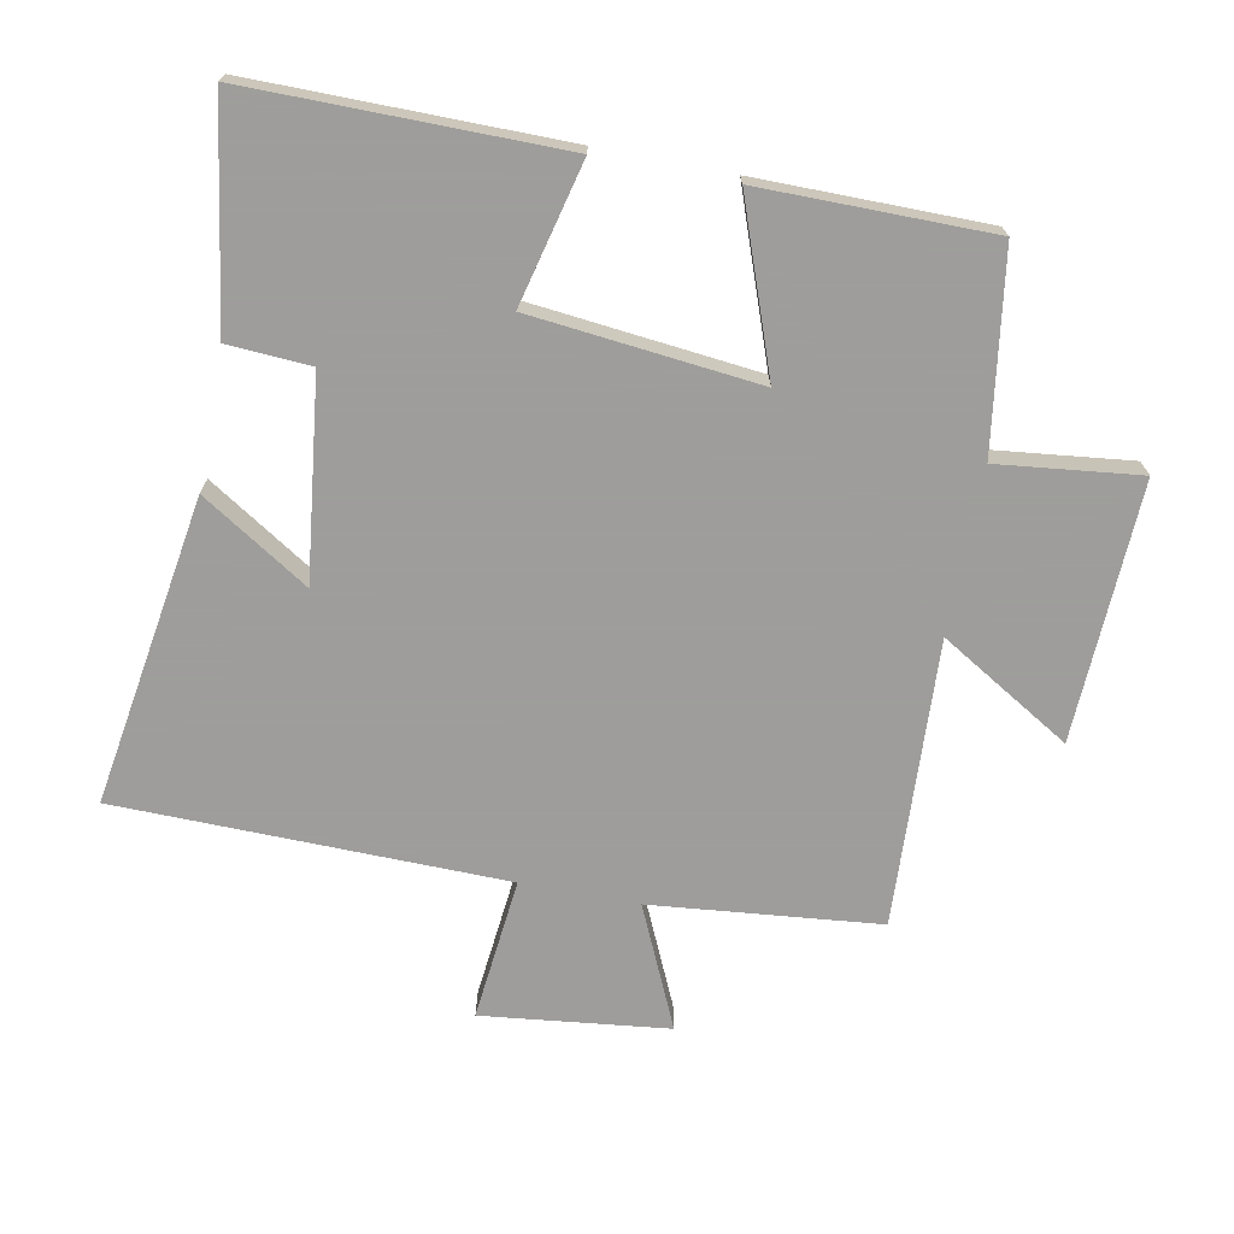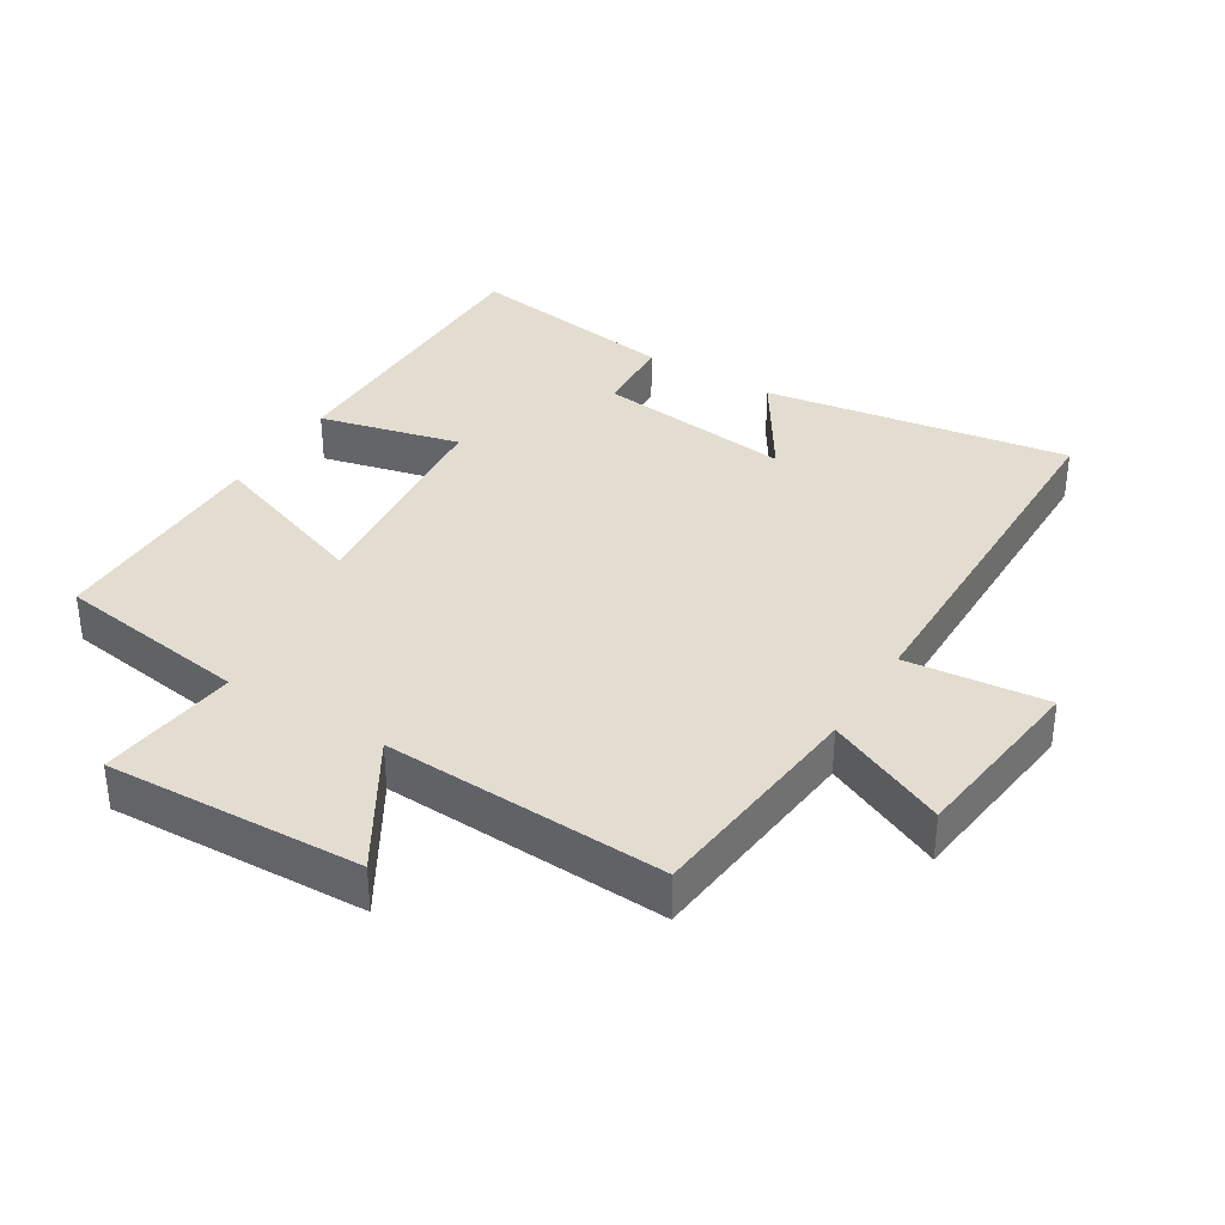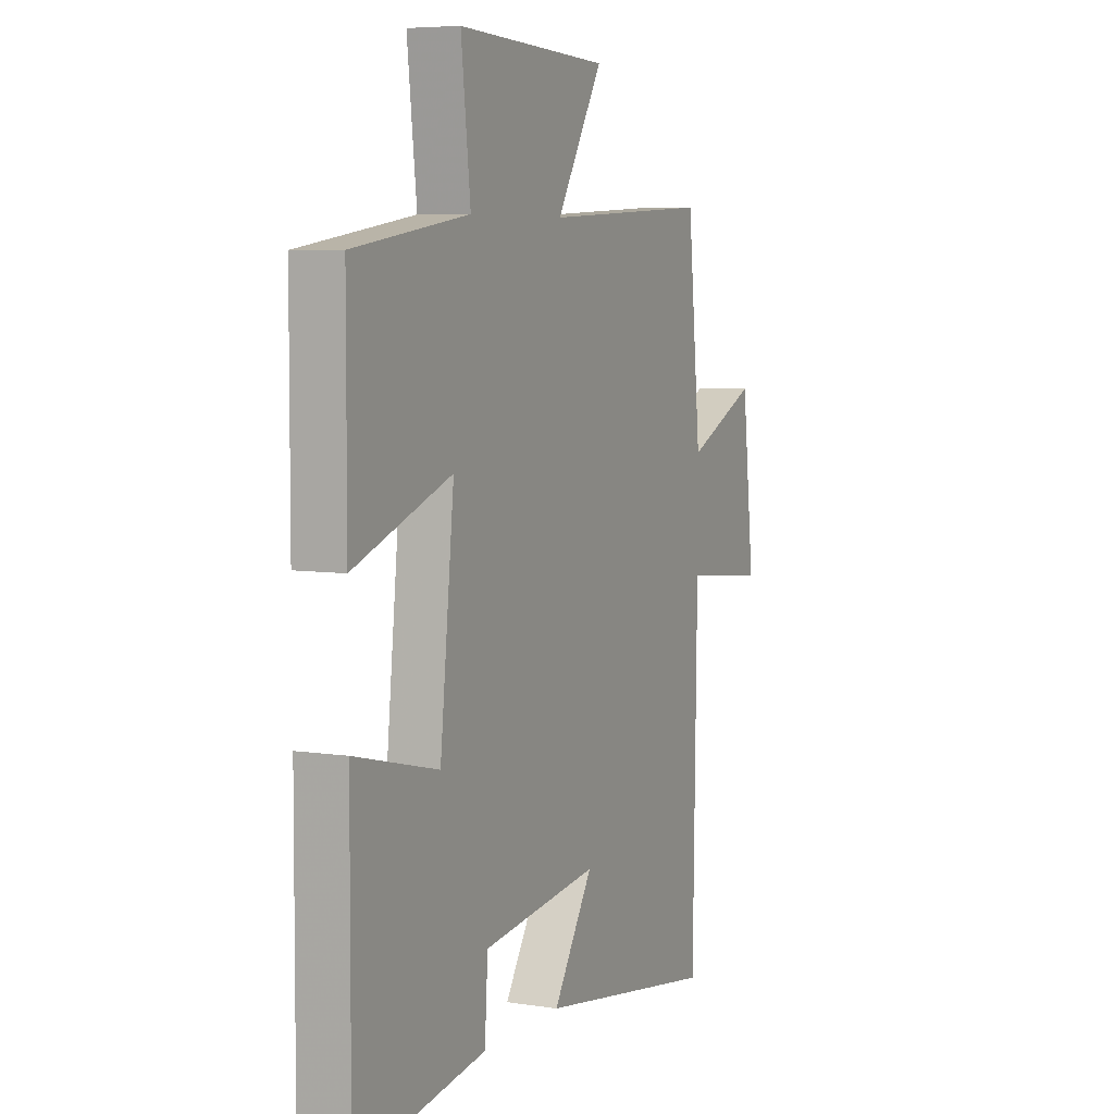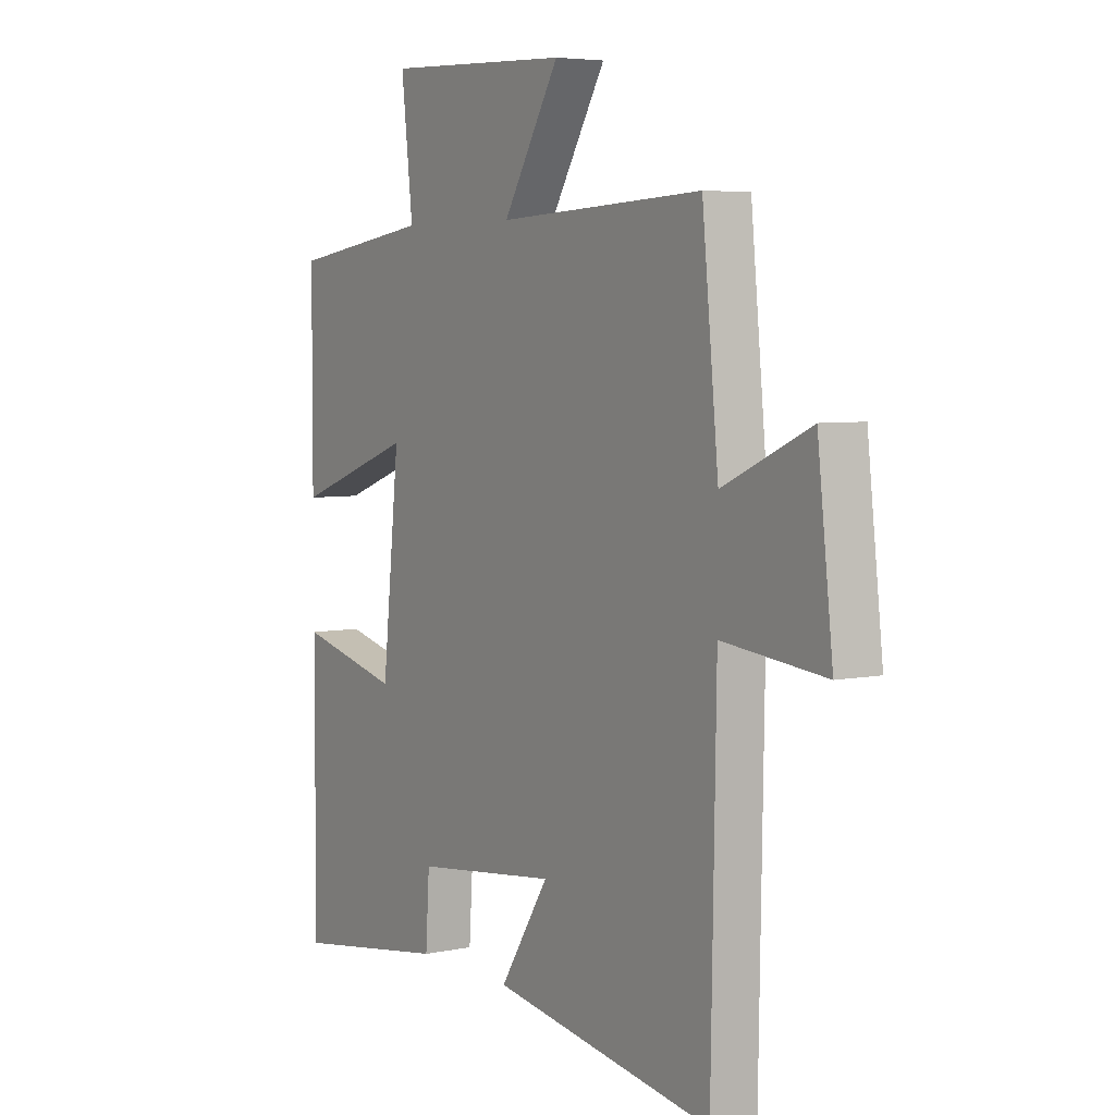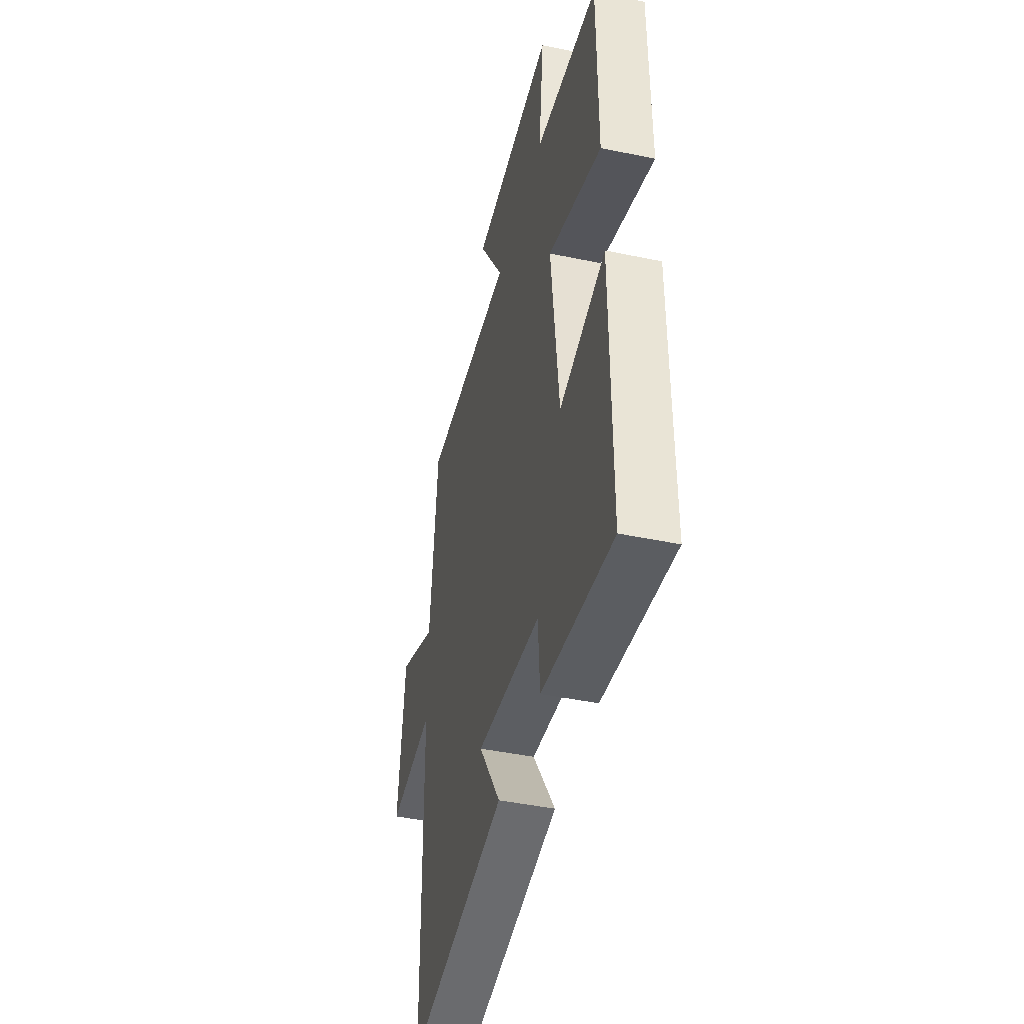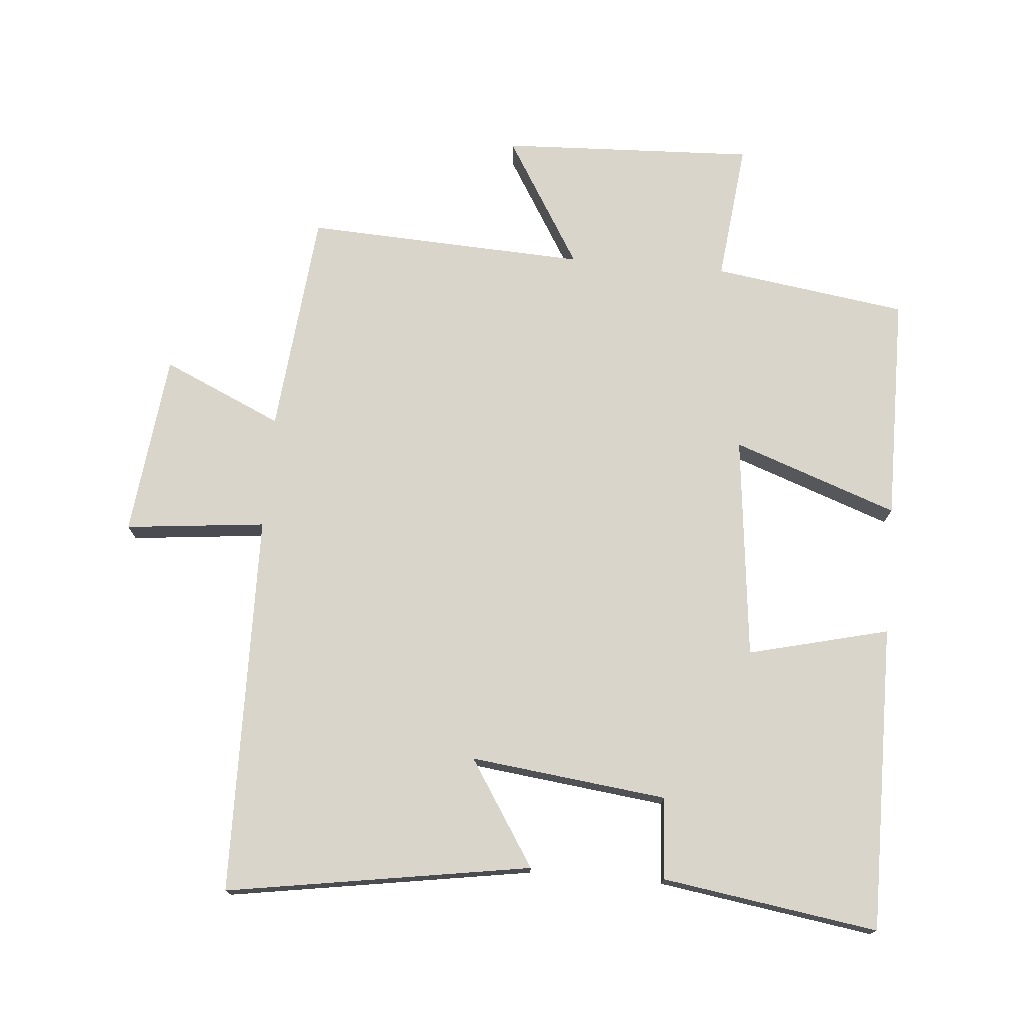
<metadata>
{"format":"obj","ext":"obj","renderer":"f3d","projection":"perspective","resolution":1024,"background":"white","views":[{"elev":-70.7,"azim":-100.9,"up":"+Y"},{"elev":35.4,"azim":31.7,"up":"+Y"},{"elev":6.2,"azim":-65.0,"up":"+Z"},{"elev":5.2,"azim":57.2,"up":"+Z"},{"elev":-44.5,"azim":-103.7,"up":"+Z"},{"elev":74.6,"azim":-175.2,"up":"+Y"}]}
</metadata>
<code>
v 0.49 0.07 -0.573
v 0.029 0.07 -0.5
v 0.131 0.07 -0.34
v -0.167 0.07 -0.376
v -0.175 0.07 -0.5
v -0.502 0.07 -0.55
v -0.5 0.07 -0.085
v -0.287 0.07 -0.137
v -0.251 0.07 0.203
v -0.5 0.07 0.113
v -0.499 0.07 0.457
v -0.205 0.07 0.5
v -0.229 0.07 0.712
v 0.157 0.07 0.696
v 0.039 0.07 0.5
v 0.466 0.07 0.521
v 0.5 0.07 0.18
v 0.681 0.07 0.262
v 0.713 0.07 -0.016
v 0.5 0.07 0.006
v 0.49 0 -0.573
v 0.029 0 -0.5
v 0.131 0 -0.34
v -0.167 0 -0.376
v -0.175 0 -0.5
v -0.502 0 -0.55
v -0.5 0 -0.085
v -0.287 0 -0.137
v -0.251 0 0.203
v -0.5 0 0.113
v -0.499 0 0.457
v -0.205 0 0.5
v -0.229 0 0.712
v 0.157 0 0.696
v 0.039 0 0.5
v 0.466 0 0.521
v 0.5 0 0.18
v 0.681 0 0.262
v 0.713 0 -0.016
v 0.5 0 0.006
f 17 18 19 20
f 17 20 1
f 16 17 1
f 15 16 1
f 12 13 14 15
f 11 12 15
f 10 11 15
f 9 10 15
f 8 9 15
f 6 7 8
f 5 6 8
f 4 5 8
f 3 4 8 15
f 1 2 3
f 1 3 15
f 40 39 38 37
f 21 40 37
f 21 37 36
f 21 36 35
f 35 34 33 32
f 35 32 31
f 35 31 30
f 35 30 29
f 35 29 28
f 28 27 26
f 28 26 25
f 28 25 24
f 35 28 24 23
f 23 22 21
f 35 23 21
f 1 21 22 2
f 2 22 23 3
f 3 23 24 4
f 4 24 25 5
f 5 25 26 6
f 6 26 27 7
f 7 27 28 8
f 8 28 29 9
f 9 29 30 10
f 10 30 31 11
f 11 31 32 12
f 12 32 33 13
f 13 33 34 14
f 14 34 35 15
f 15 35 36 16
f 16 36 37 17
f 17 37 38 18
f 18 38 39 19
f 19 39 40 20
f 20 40 21 1

</code>
